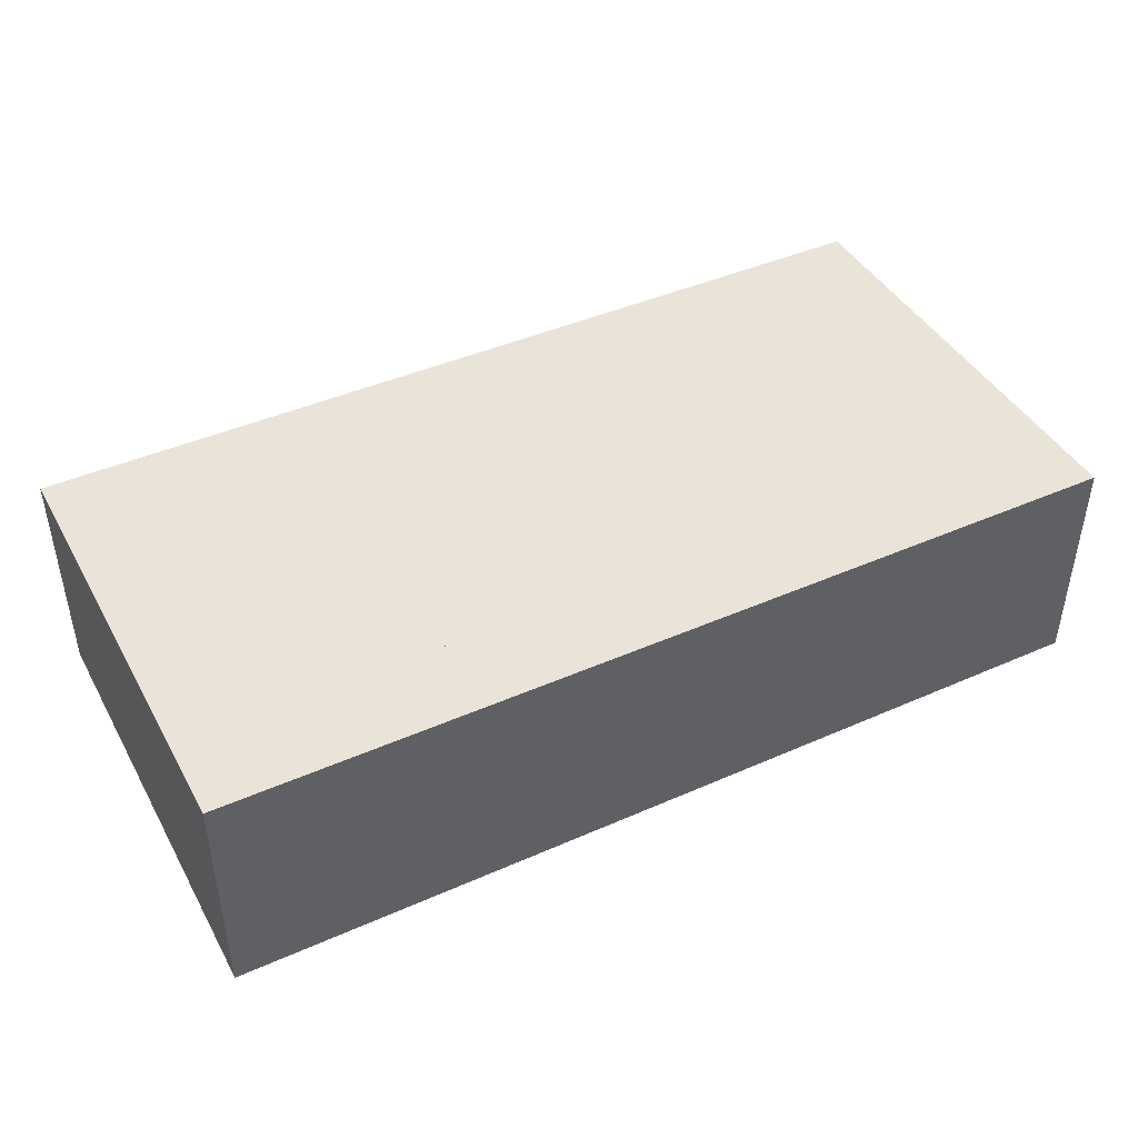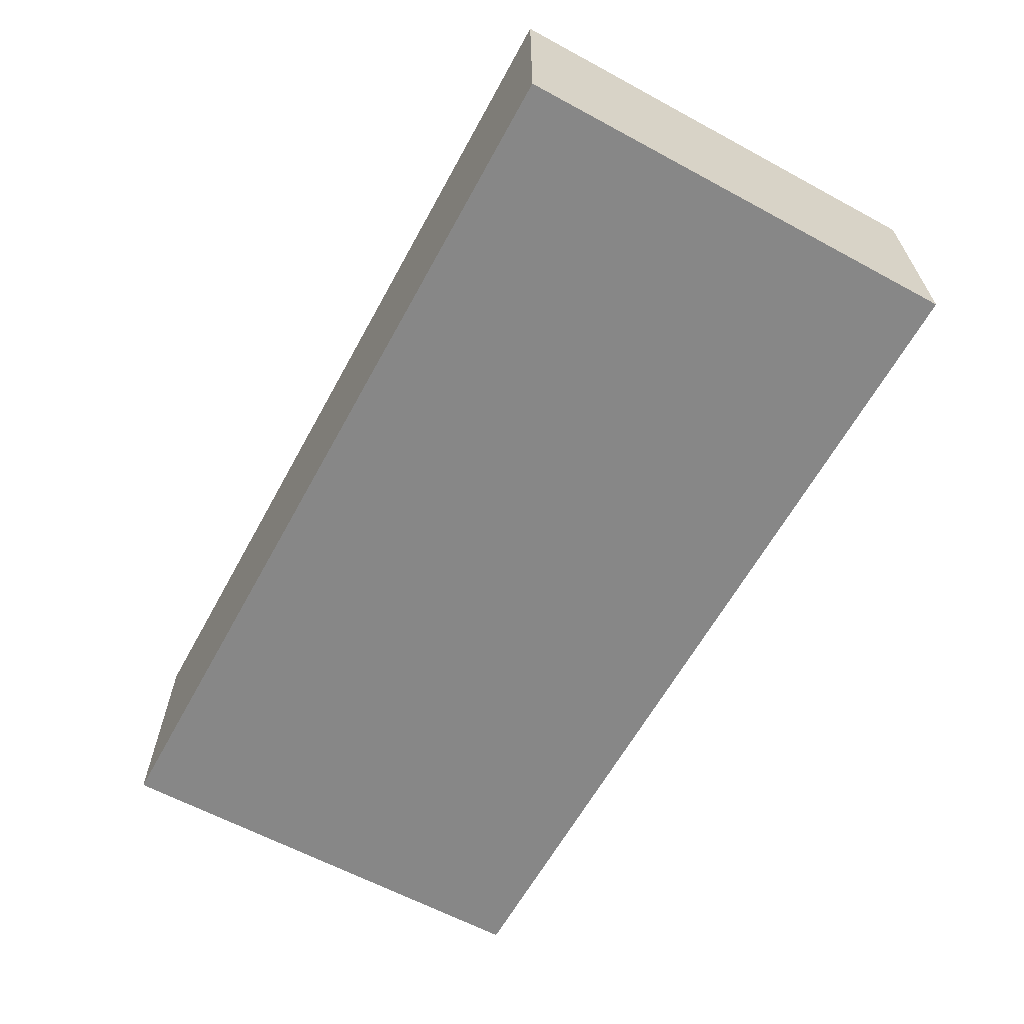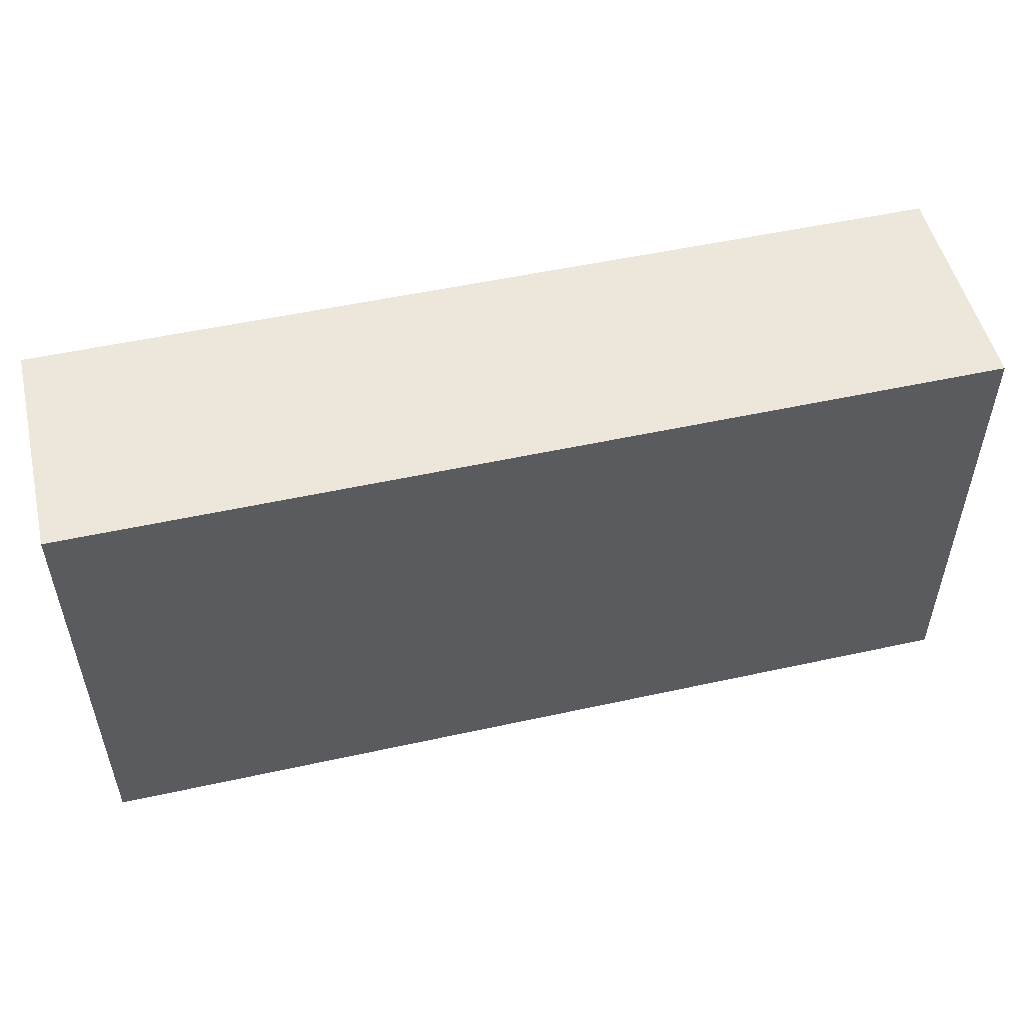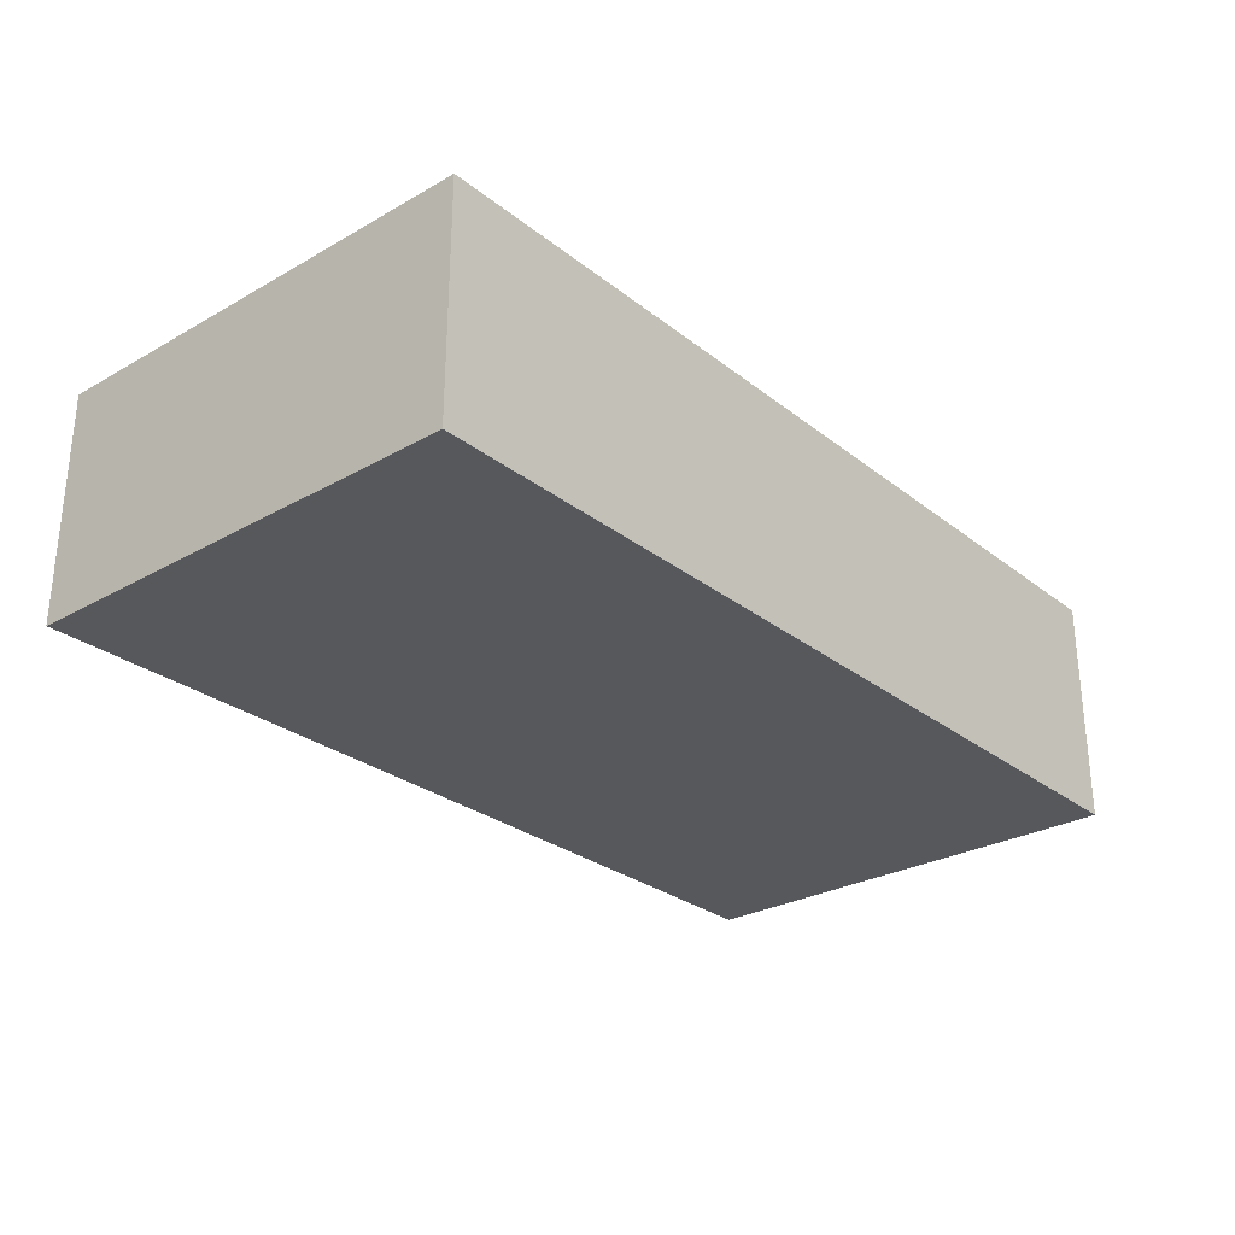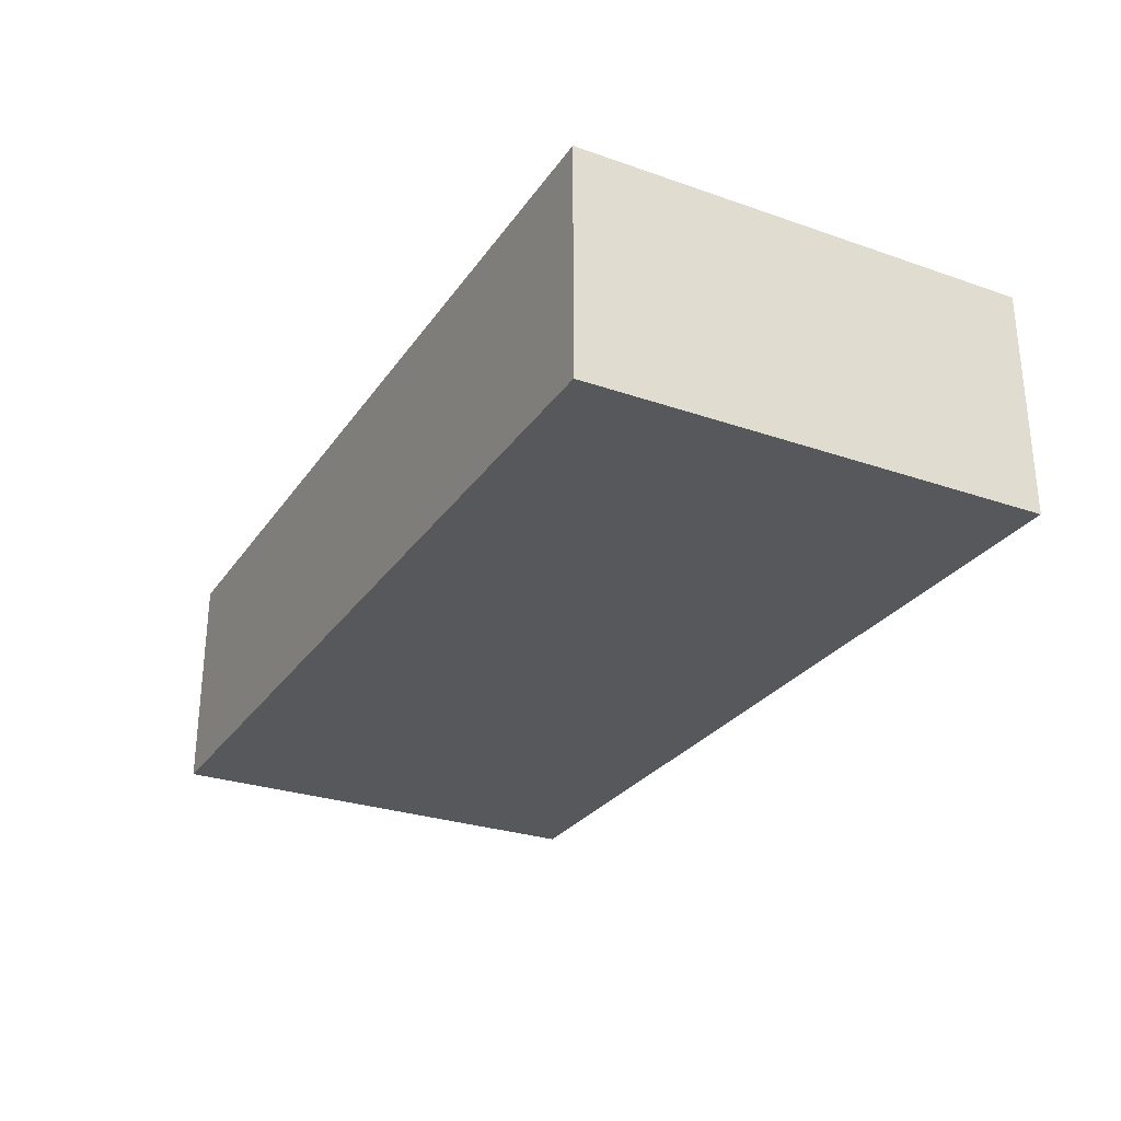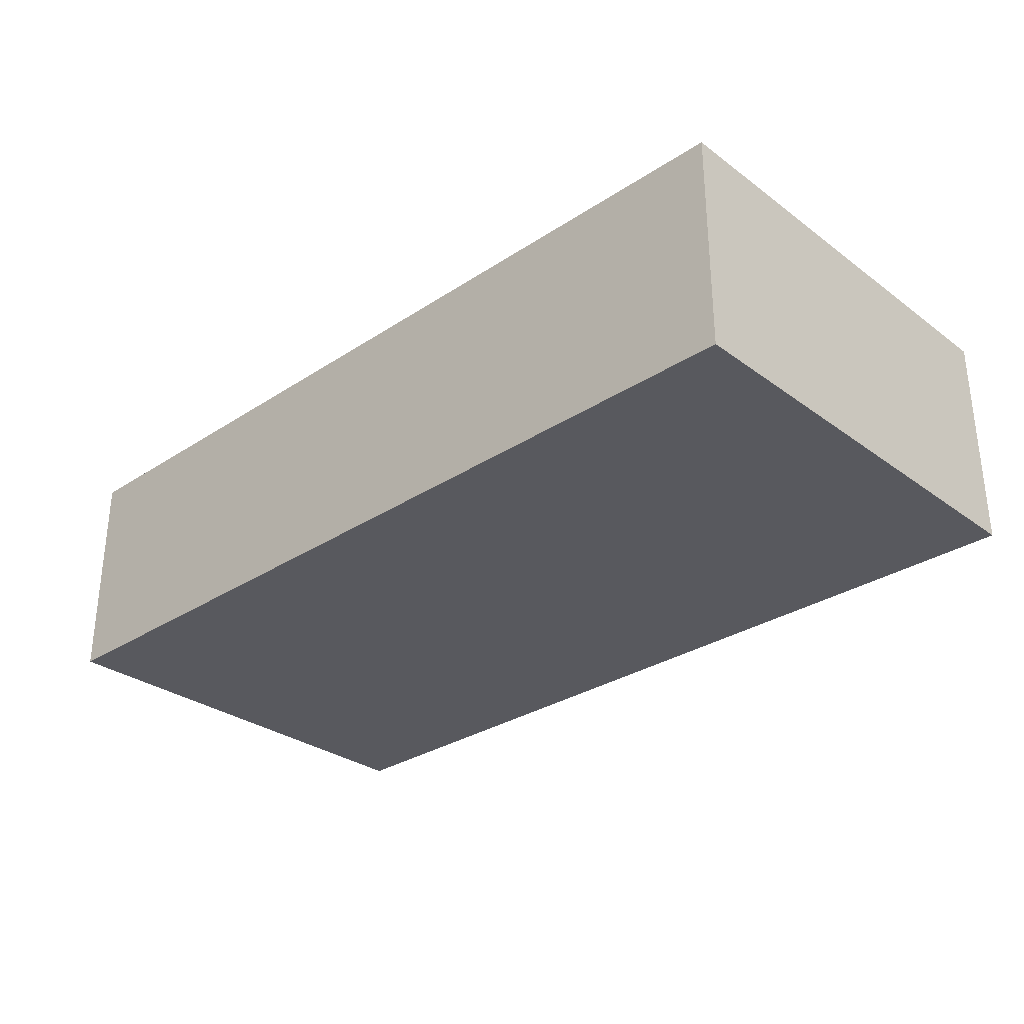
<metadata>
{"format":"obj","ext":"obj","renderer":"f3d","projection":"perspective","resolution":1024,"background":"white","views":[{"elev":43.3,"azim":-27.5,"up":"+Y"},{"elev":-62.5,"azim":-118.7,"up":"+Y"},{"elev":51.7,"azim":-13.4,"up":"+Z"},{"elev":-28.1,"azim":130.5,"up":"+Y"},{"elev":-28.1,"azim":62.3,"up":"+Y"},{"elev":-30.4,"azim":-136.6,"up":"+Y"}]}
</metadata>
<code>
v -8 4 3
v -8 -1e-06 4
v 7 1e-06 -4
v -8 1e-06 -4
v -8 1 -4
v 7 4 -4
v 7 4 -3
v 0 3 4
v -7 4 -4
v 7 -1e-06 4
v -8 4 4
v 8 4 4
v -8 3 -3
v -8 4 -4
v 7 3 4
v 8 1 4
v -7 1 4
v -8 1 4
v -8 3 4
v 8 3 4
v 8 1 -4
v 8 3 -4
v 7 3 -4
v -8 1 -3
v -8 3 -4
v 7 1 4
v -7 1e-06 -4
v -7 1 -4
v 7 1 -4
v 0 1e-06 -4
v 7 4 4
v 8 -1e-06 4
v 8 -0 3
v 0 3 -4
v 0 1 -4
v -7 -1e-06 4
v 0 1 4
v 0 -1e-06 4
v -7 3 4
v -7 3 -4
v -7 4 -3
v -8 4 -3
v 8 4 -4
v 8 1 -3
v 8 1e-06 -4
v -7 0 -3
v -8 4 1e-06
v -8 -0 3
v -7 -0 3
v 0 -0 3
v 8 3 3
v 8 1 3
v 7 0 0
v 7 -0 3
v 0 0 0
v -8 1 3
v -8 3 0
v -8 3 3
v 0 4 4
v -7 4 4
v -8 0 0
v -8 1 0
v 8 4 3
v -7 4 3
v -7 4 1e-06
v 8 0 0
v -7 0 0
v -8 0 -3
v 8 3 0
v 8 4 1e-06
v 8 4 -3
v 8 3 -3
v 8 1 0
v 8 0 -3
v 7 0 -3
v 0 0 -3
v 4.5 1.8 -4
v 4.5 2.2 -3.4
v 4.5 3.4 -3.4
v 3.5 2.2 3.4
v 4.5 1.8 4
v 4.5 2.2 3.4
v 4.5 4 -4
v 4.5 4 4
v 4.5 3.4 3.4
v 3.5 1.8 -4
v 3.5 2.2 -3.4
v 3.5 3.4 -3.4
v 3.5 1.8 4
v 3.5 4 4
v 3.5 4 -4
v 3.5 3.4 3.4
v -3.5 2.2 -3.4
v -4.5 2.2 -3.4
v -4.5 3.4 -3.4
v -4.5 3.4 3.4
v -3.5 2.2 3.4
v -4.5 2.2 3.4
v -3.5 1.8 4
v -3.5 1.8 -4
v -3.5 3.4 3.4
v -3.5 4 4
v -3.5 3.4 -3.4
v -3.5 4 -4
v -4.5 1.8 -4
v -4.5 1.8 4
v -4.5 4 -4
v -4.5 4 4
v 7 4 3
v 0 4 3
v 7 4 1e-06
v 0 4 1e-06
v 0 4 -3
v 0 4 -4
f 60 11 1
f 1 64 60
f 36 2 18
f 18 17 36
f 33 32 16
f 16 52 33
f 3 45 21
f 21 29 3
f 68 4 5
f 5 24 68
f 48 2 36
f 36 49 48
f 7 6 43
f 43 71 7
f 8 59 31
f 31 15 8
f 34 114 9
f 9 40 34
f 50 38 10
f 10 54 50
f 39 19 11
f 11 60 39
f 51 20 12
f 12 63 51
f 23 22 43
f 43 6 23
f 13 25 14
f 14 42 13
f 15 20 16
f 16 26 15
f 40 25 5
f 5 28 40
f 17 18 19
f 19 39 17
f 52 16 20
f 20 51 52
f 29 21 22
f 22 23 29
f 24 5 25
f 25 13 24
f 26 16 32
f 32 10 26
f 28 5 4
f 4 27 28
f 3 29 35
f 35 30 3
f 15 31 12
f 12 20 15
f 54 10 32
f 32 33 54
f 23 6 114
f 114 34 23
f 15 26 37
f 37 8 15
f 29 23 34
f 34 35 29
f 26 10 38
f 38 37 26
f 41 9 114
f 114 113 41
f 36 17 37
f 37 38 36
f 49 36 38
f 38 50 49
f 40 9 14
f 14 25 40
f 39 60 59
f 59 8 39
f 40 28 35
f 35 34 40
f 17 39 8
f 8 37 17
f 28 27 30
f 30 35 28
f 41 42 14
f 14 9 41
f 74 44 21
f 21 45 74
f 68 24 62
f 62 61 68
f 68 46 27
f 27 4 68
f 76 75 3
f 3 30 76
f 72 71 43
f 43 22 72
f 13 42 47
f 47 57 13
f 44 72 22
f 22 21 44
f 24 13 57
f 57 62 24
f 70 111 7
f 7 71 70
f 75 74 45
f 45 3 75
f 41 113 112
f 112 65 41
f 46 76 30
f 30 27 46
f 64 1 47
f 47 65 64
f 33 52 73
f 73 66 33
f 48 49 67
f 67 61 48
f 50 54 53
f 53 55 50
f 51 63 70
f 70 69 51
f 52 51 69
f 69 73 52
f 54 33 66
f 66 53 54
f 49 50 55
f 55 67 49
f 48 56 18
f 18 2 48
f 110 109 31
f 31 59 110
f 57 47 1
f 57 1 58
f 56 58 19
f 56 19 18
f 109 63 12
f 12 31 109
f 64 110 59
f 59 60 64
f 61 62 56
f 56 48 61
f 62 57 58
f 58 56 62
f 63 109 111
f 111 70 63
f 65 112 110
f 110 64 65
f 65 47 42
f 42 41 65
f 66 73 44
f 44 74 66
f 61 67 46
f 46 68 61
f 55 53 75
f 75 76 55
f 69 70 71
f 71 72 69
f 73 69 72
f 72 44 73
f 53 66 74
f 74 75 53
f 67 55 76
f 76 46 67
f 77 78 87
f 87 86 77
f 78 79 88
f 88 87 78
f 79 85 92
f 92 88 79
f 85 82 80
f 80 92 85
f 82 81 89
f 89 80 82
f 79 78 77
f 84 81 82
f 79 77 83
f 84 82 85
f 83 84 85
f 79 83 85
f 86 87 88
f 80 89 90
f 91 86 88
f 91 88 92
f 92 80 90
f 91 92 90
f 100 93 94
f 94 105 100
f 93 103 95
f 95 94 93
f 103 101 96
f 96 95 103
f 101 97 98
f 98 96 101
f 97 99 106
f 106 98 97
f 103 93 100
f 102 99 97
f 103 100 104
f 102 97 101
f 104 102 101
f 103 104 101
f 105 94 95
f 98 106 108
f 107 105 95
f 107 95 96
f 96 98 108
f 107 96 108
f 112 111 109
f 109 110 112
f 113 7 111
f 111 112 113
f 6 7 113
f 113 114 6
f 58 1 11
f 11 19 58

</code>
